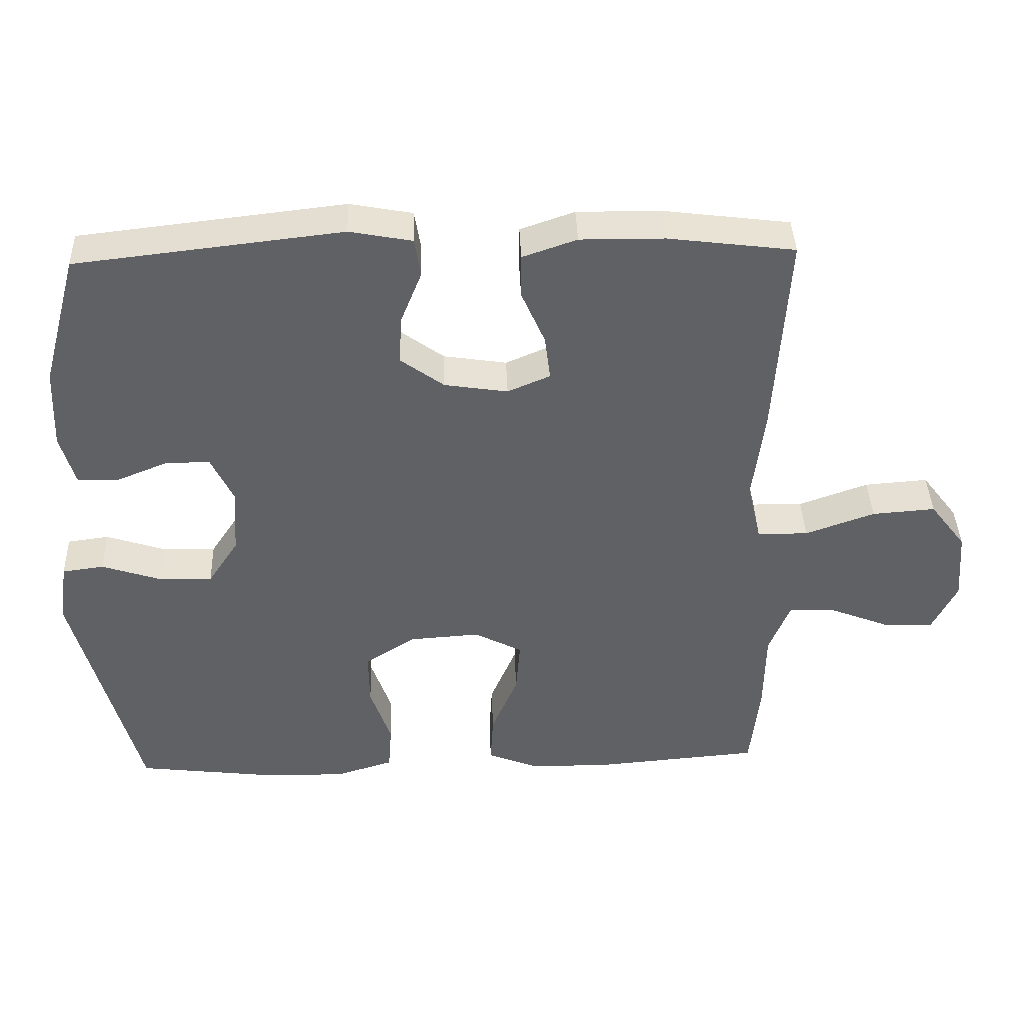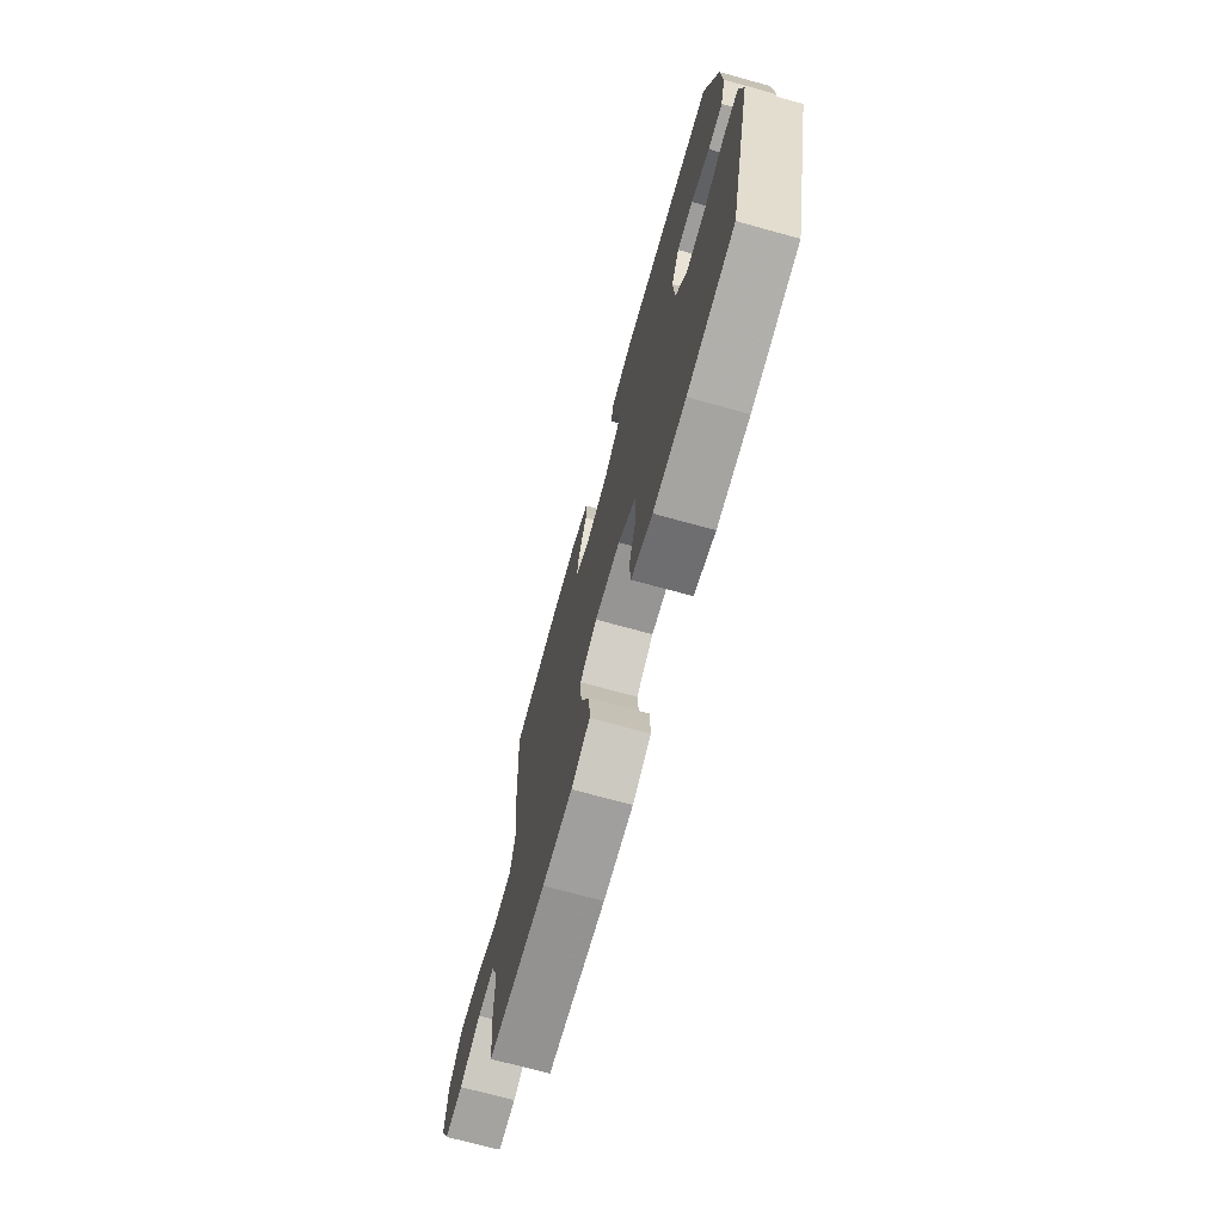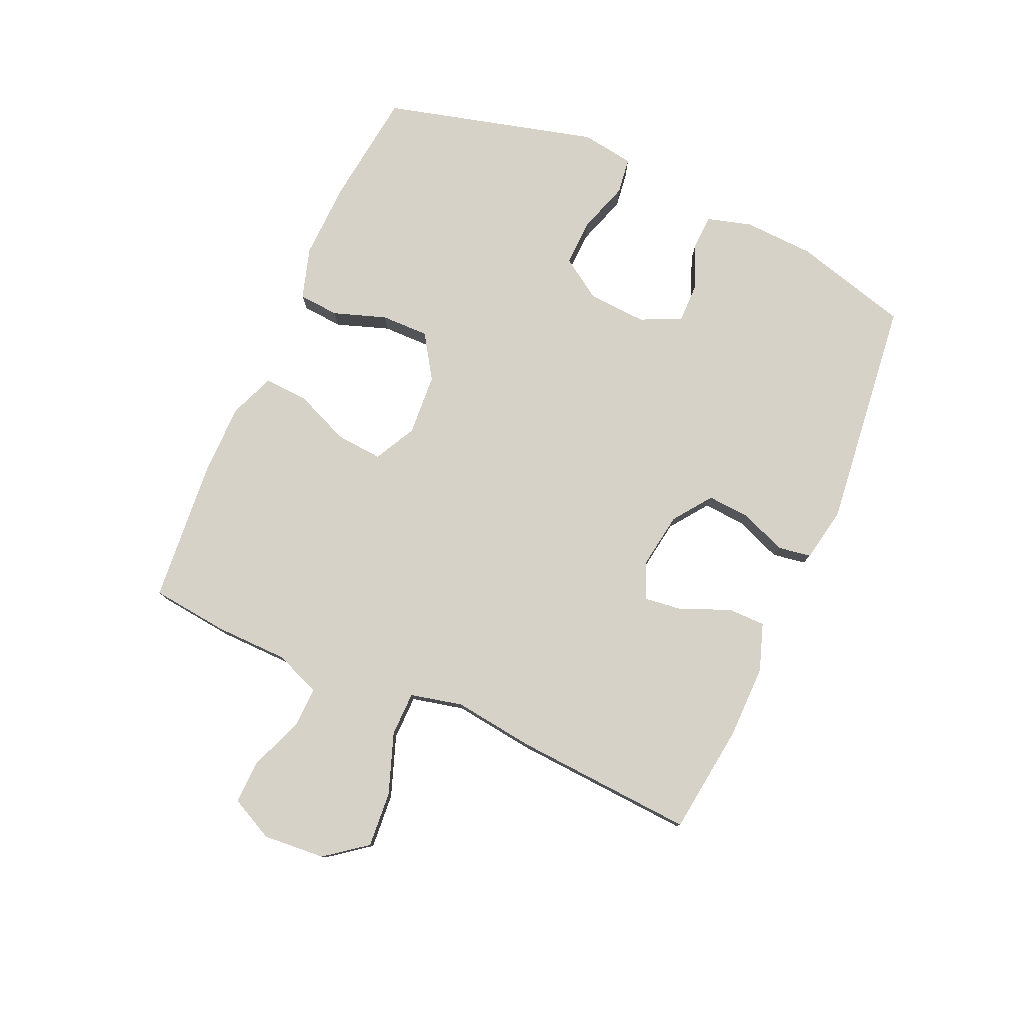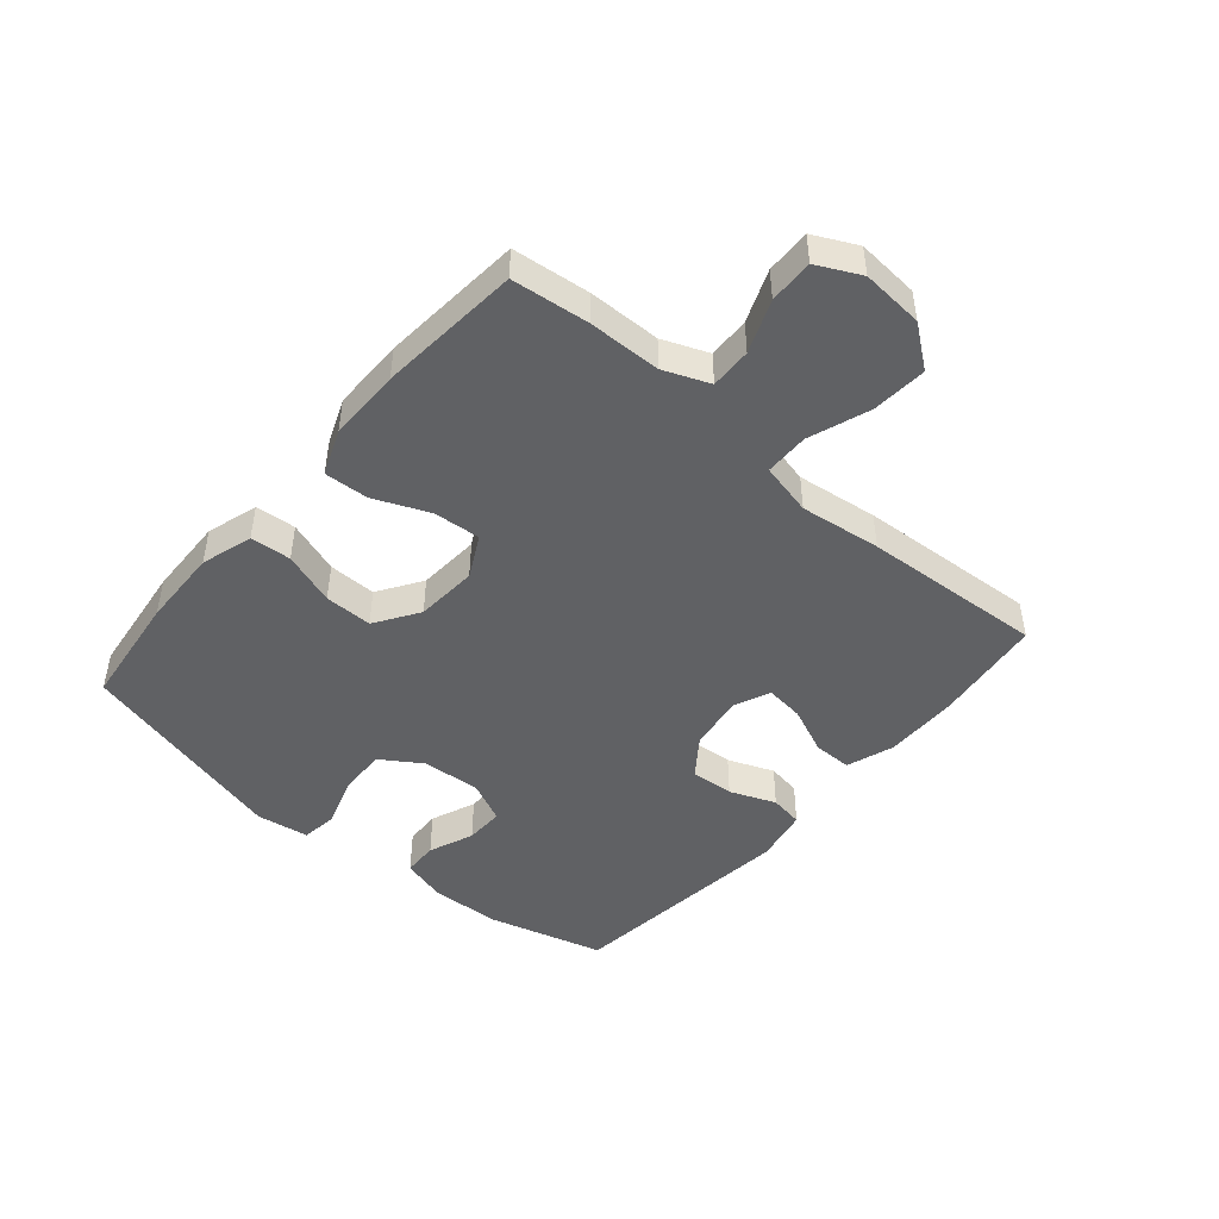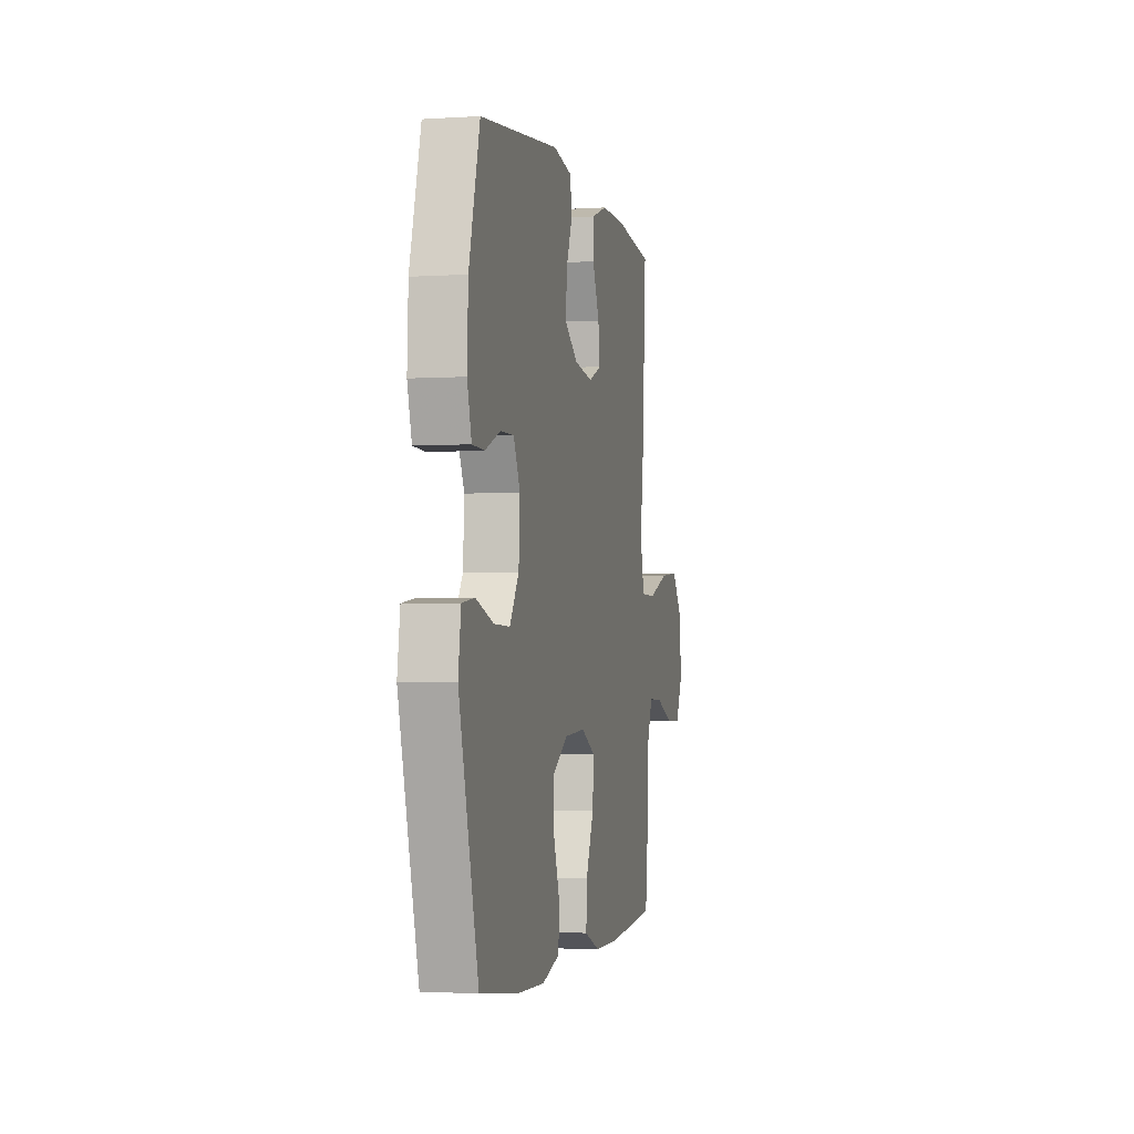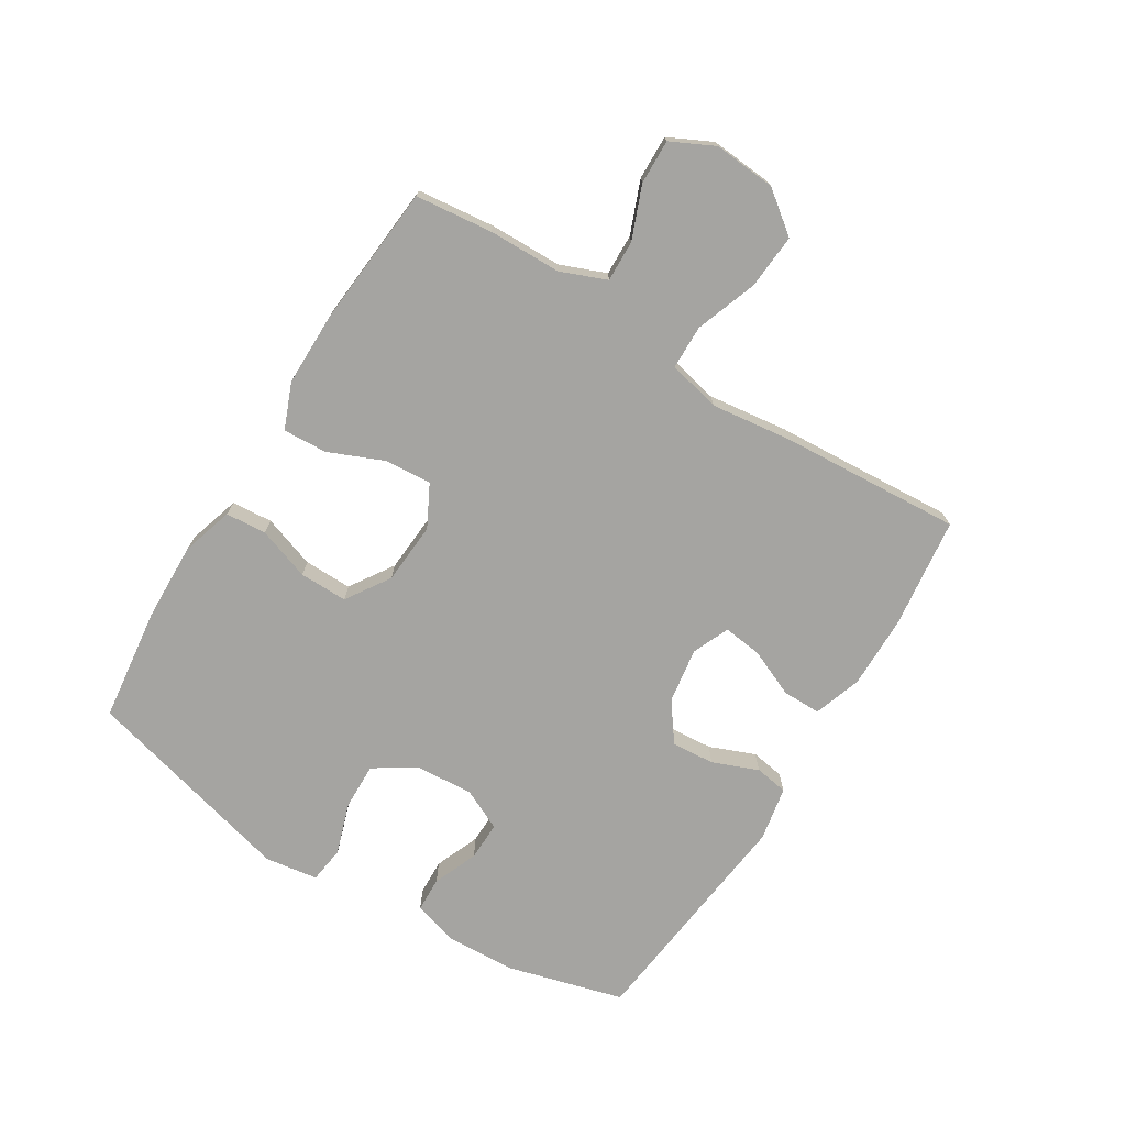
<metadata>
{"format":"obj","ext":"obj","renderer":"f3d","projection":"perspective","resolution":1024,"background":"white","views":[{"elev":40.2,"azim":178.0,"up":"+Z"},{"elev":-71.4,"azim":74.6,"up":"+Z"},{"elev":78.6,"azim":-66.1,"up":"+Y"},{"elev":-46.8,"azim":-130.5,"up":"+Y"},{"elev":-2.5,"azim":102.7,"up":"+Z"},{"elev":-73.2,"azim":-121.7,"up":"+Y"}]}
</metadata>
<code>
v -0.5 0.07 0.5
v -0.318 0.07 0.523
v -0.197 0.07 0.524
v -0.119 0.07 0.497
v -0.119 0.07 0.434
v -0.153 0.07 0.356
v -0.161 0.07 0.292
v -0.1 0.07 0.266
v -0.009 0.07 0.28
v 0.054 0.07 0.326
v 0.049 0.07 0.397
v 0.019 0.07 0.472
v 0.028 0.07 0.527
v 0.118 0.07 0.544
v 0.5 0.07 0.5
v 0.552 0.07 0.309
v 0.557 0.07 0.193
v 0.536 0.07 0.119
v 0.478 0.07 0.117
v 0.404 0.07 0.147
v 0.34 0.07 0.148
v 0.308 0.07 0.081
v 0.314 0.07 -0.016
v 0.358 0.07 -0.083
v 0.435 0.07 -0.081
v 0.52 0.07 -0.053
v 0.58 0.07 -0.061
v 0.593 0.07 -0.148
v 0.5 0.07 -0.5
v 0.313 0.07 -0.523
v 0.183 0.07 -0.527
v 0.098 0.07 -0.501
v 0.093 0.07 -0.434
v 0.123 0.07 -0.347
v 0.124 0.07 -0.268
v 0.052 0.07 -0.221
v -0.05 0.07 -0.214
v -0.119 0.07 -0.25
v -0.113 0.07 -0.327
v -0.075 0.07 -0.417
v -0.071 0.07 -0.49
v -0.146 0.07 -0.52
v -0.266 0.07 -0.52
v -0.5 0.07 -0.5
v -0.514 0.07 -0.373
v -0.516 0.07 -0.253
v -0.546 0.07 -0.178
v -0.614 0.07 -0.18
v -0.7 0.07 -0.214
v -0.773 0.07 -0.216
v -0.808 0.07 -0.145
v -0.8 0.07 -0.043
v -0.748 0.07 0.025
v -0.657 0.07 0.018
v -0.557 0.07 -0.018
v -0.484 0.07 -0.017
v -0.464 0.07 0.069
v -0.481 0.07 0.202
v -0.5 0 0.5
v -0.318 0 0.523
v -0.197 0 0.524
v -0.119 0 0.497
v -0.119 0 0.434
v -0.153 0 0.356
v -0.161 0 0.292
v -0.1 0 0.266
v -0.009 0 0.28
v 0.054 0 0.326
v 0.049 0 0.397
v 0.019 0 0.472
v 0.028 0 0.527
v 0.118 0 0.544
v 0.5 0 0.5
v 0.552 0 0.309
v 0.557 0 0.193
v 0.536 0 0.119
v 0.478 0 0.117
v 0.404 0 0.147
v 0.34 0 0.148
v 0.308 0 0.081
v 0.314 0 -0.016
v 0.358 0 -0.083
v 0.435 0 -0.081
v 0.52 0 -0.053
v 0.58 0 -0.061
v 0.593 0 -0.148
v 0.5 0 -0.5
v 0.313 0 -0.523
v 0.183 0 -0.527
v 0.098 0 -0.501
v 0.093 0 -0.434
v 0.123 0 -0.347
v 0.124 0 -0.268
v 0.052 0 -0.221
v -0.05 0 -0.214
v -0.119 0 -0.25
v -0.113 0 -0.327
v -0.075 0 -0.417
v -0.071 0 -0.49
v -0.146 0 -0.52
v -0.266 0 -0.52
v -0.5 0 -0.5
v -0.514 0 -0.373
v -0.516 0 -0.253
v -0.546 0 -0.178
v -0.614 0 -0.18
v -0.7 0 -0.214
v -0.773 0 -0.216
v -0.808 0 -0.145
v -0.8 0 -0.043
v -0.748 0 0.025
v -0.657 0 0.018
v -0.557 0 -0.018
v -0.484 0 -0.017
v -0.464 0 0.069
v -0.481 0 0.202
f 57 58 1 2
f 56 57 2 3
f 52 53 54 55
f 52 55 56
f 51 52 56
f 48 49 50 51
f 47 48 51 56
f 46 47 56 3
f 39 40 41 42
f 38 39 42 43
f 31 32 33 34
f 31 34 35
f 30 31 35
f 29 30 35
f 28 29 35 36
f 25 26 27 28
f 24 25 28 36
f 17 18 19 20
f 17 20 21
f 16 17 21
f 15 16 21
f 14 15 21 22
f 11 12 13 14
f 10 11 14 22
f 3 4 5 6
f 3 6 7
f 46 3 7
f 45 46 7 8
f 38 43 44 45
f 37 38 45 8
f 23 24 36 37
f 23 37 8 9
f 9 10 22 23
f 60 59 116 115
f 61 60 115 114
f 113 112 111 110
f 114 113 110
f 114 110 109
f 109 108 107 106
f 114 109 106 105
f 61 114 105 104
f 100 99 98 97
f 101 100 97 96
f 92 91 90 89
f 93 92 89
f 93 89 88
f 93 88 87
f 94 93 87 86
f 86 85 84 83
f 94 86 83 82
f 78 77 76 75
f 79 78 75
f 79 75 74
f 79 74 73
f 80 79 73 72
f 72 71 70 69
f 80 72 69 68
f 64 63 62 61
f 65 64 61
f 65 61 104
f 66 65 104 103
f 103 102 101 96
f 66 103 96 95
f 95 94 82 81
f 67 66 95 81
f 81 80 68 67
f 1 59 60 2
f 2 60 61 3
f 3 61 62 4
f 4 62 63 5
f 5 63 64 6
f 6 64 65 7
f 7 65 66 8
f 8 66 67 9
f 9 67 68 10
f 10 68 69 11
f 11 69 70 12
f 12 70 71 13
f 13 71 72 14
f 14 72 73 15
f 15 73 74 16
f 16 74 75 17
f 17 75 76 18
f 18 76 77 19
f 19 77 78 20
f 20 78 79 21
f 21 79 80 22
f 22 80 81 23
f 23 81 82 24
f 24 82 83 25
f 25 83 84 26
f 26 84 85 27
f 27 85 86 28
f 28 86 87 29
f 29 87 88 30
f 30 88 89 31
f 31 89 90 32
f 32 90 91 33
f 33 91 92 34
f 34 92 93 35
f 35 93 94 36
f 36 94 95 37
f 37 95 96 38
f 38 96 97 39
f 39 97 98 40
f 40 98 99 41
f 41 99 100 42
f 42 100 101 43
f 43 101 102 44
f 44 102 103 45
f 45 103 104 46
f 46 104 105 47
f 47 105 106 48
f 48 106 107 49
f 49 107 108 50
f 50 108 109 51
f 51 109 110 52
f 52 110 111 53
f 53 111 112 54
f 54 112 113 55
f 55 113 114 56
f 56 114 115 57
f 57 115 116 58
f 58 116 59 1

</code>
